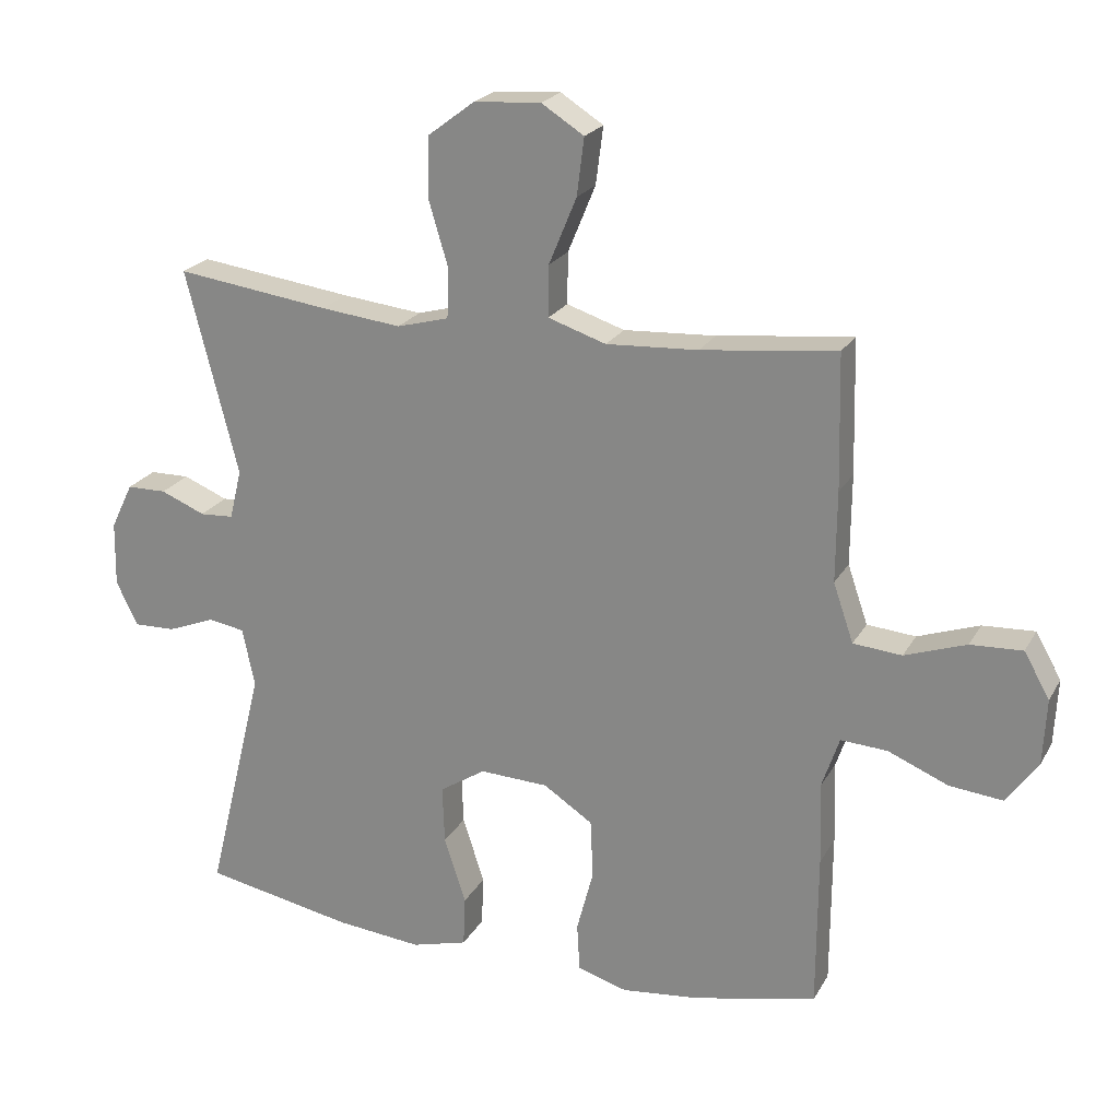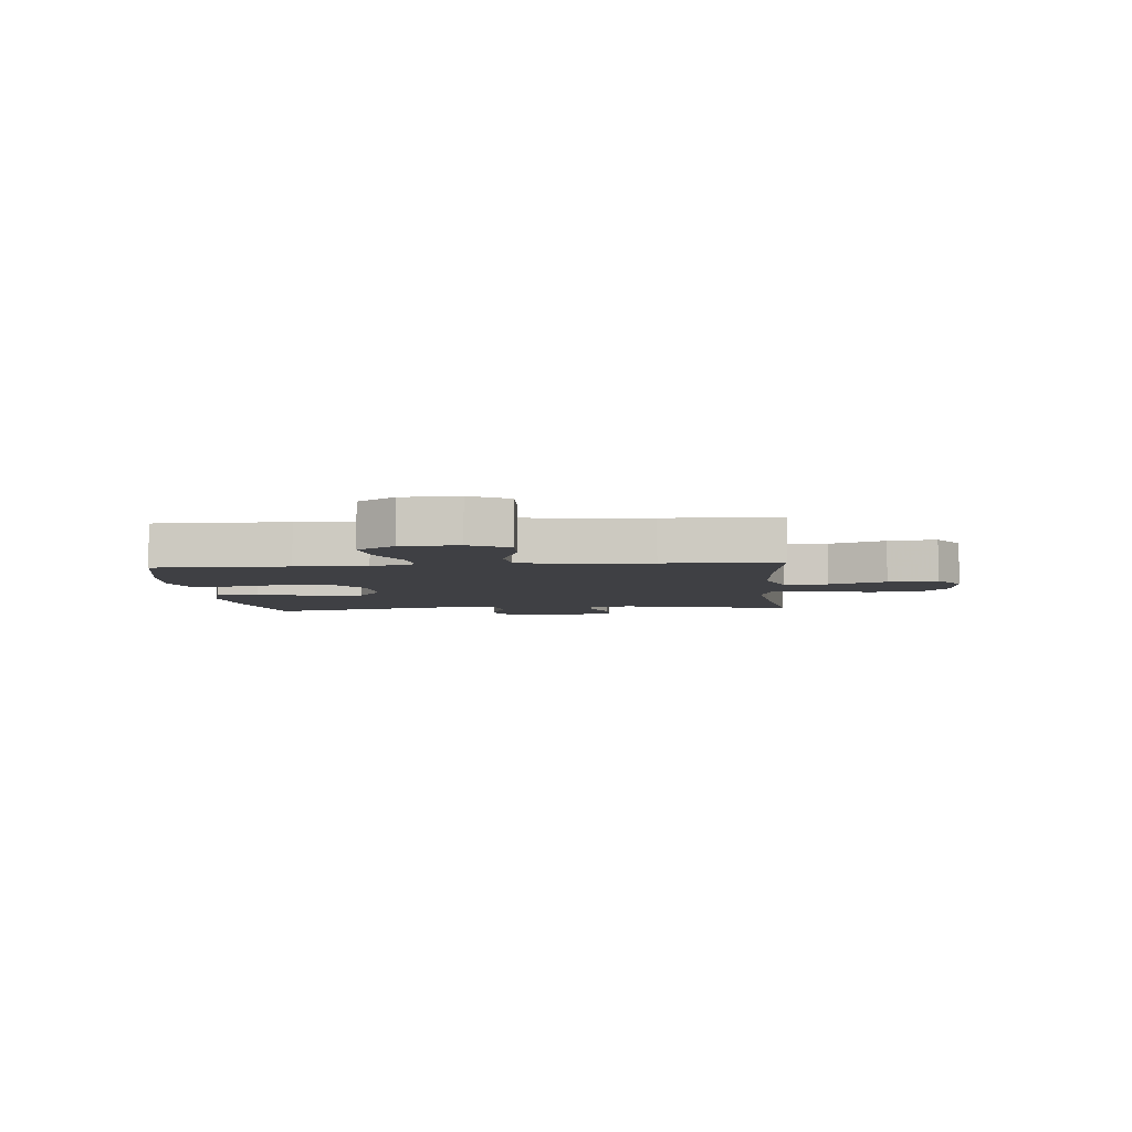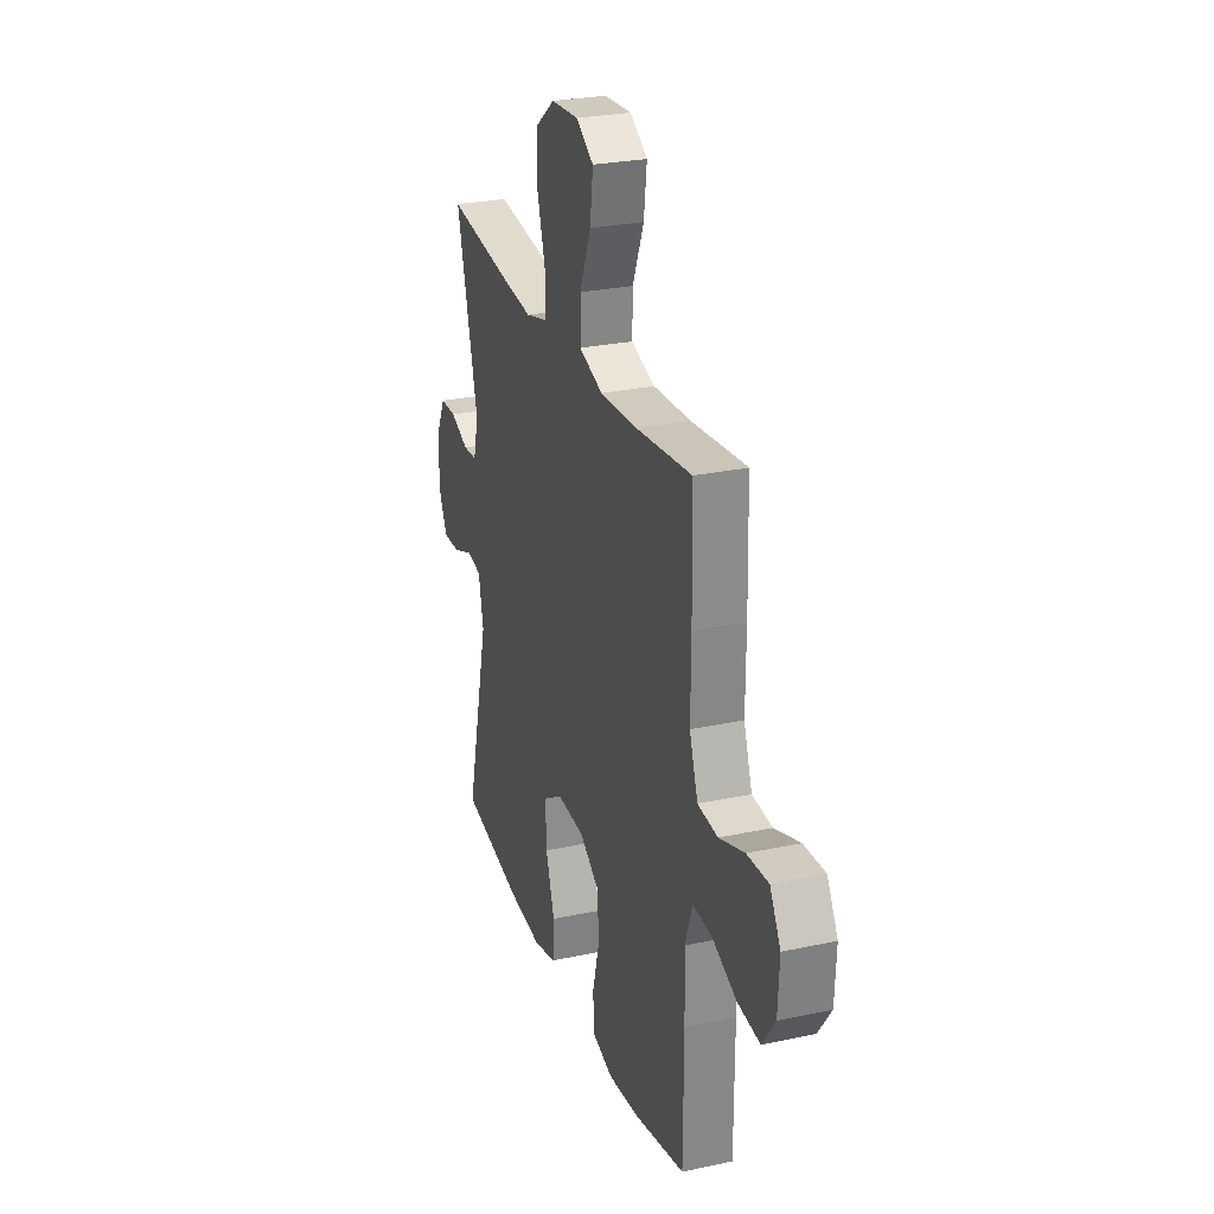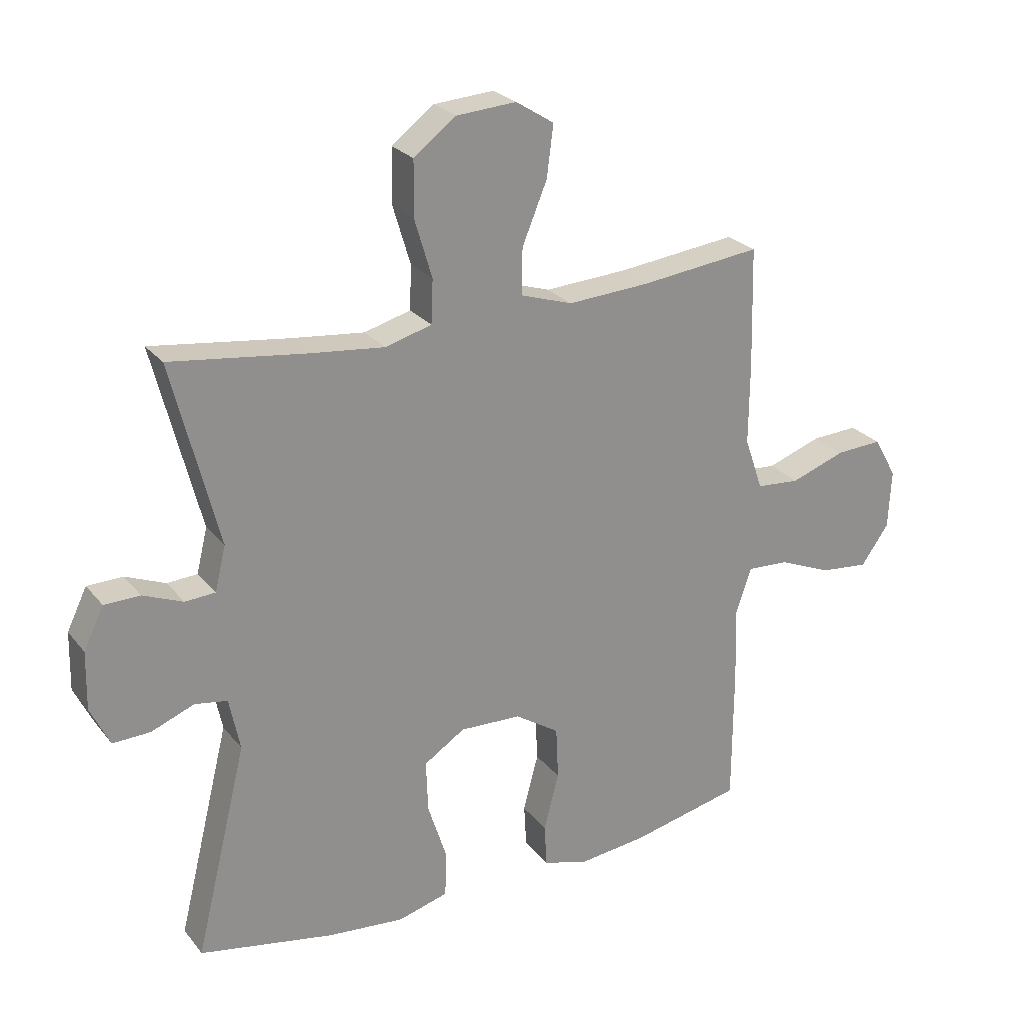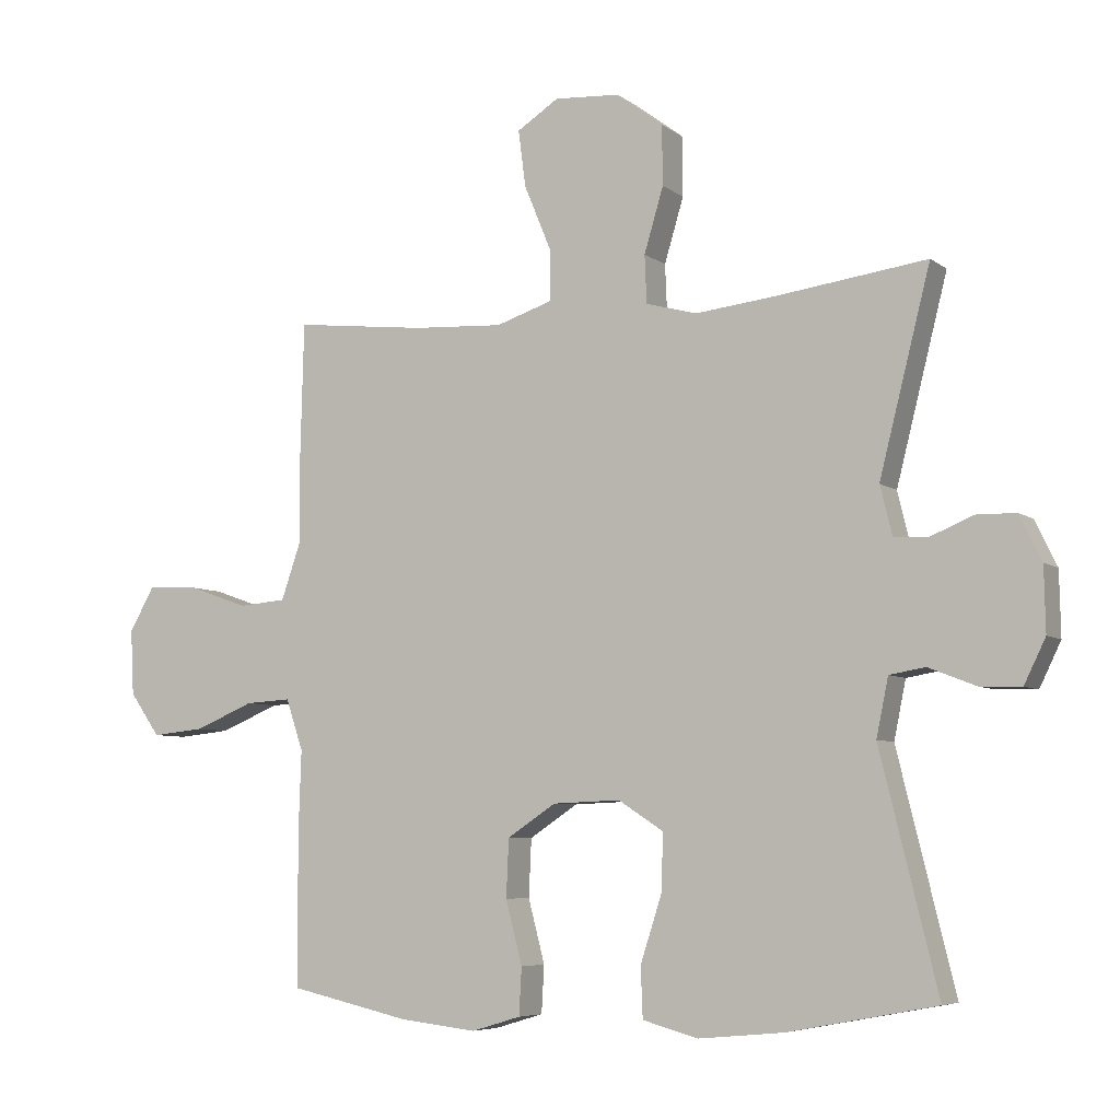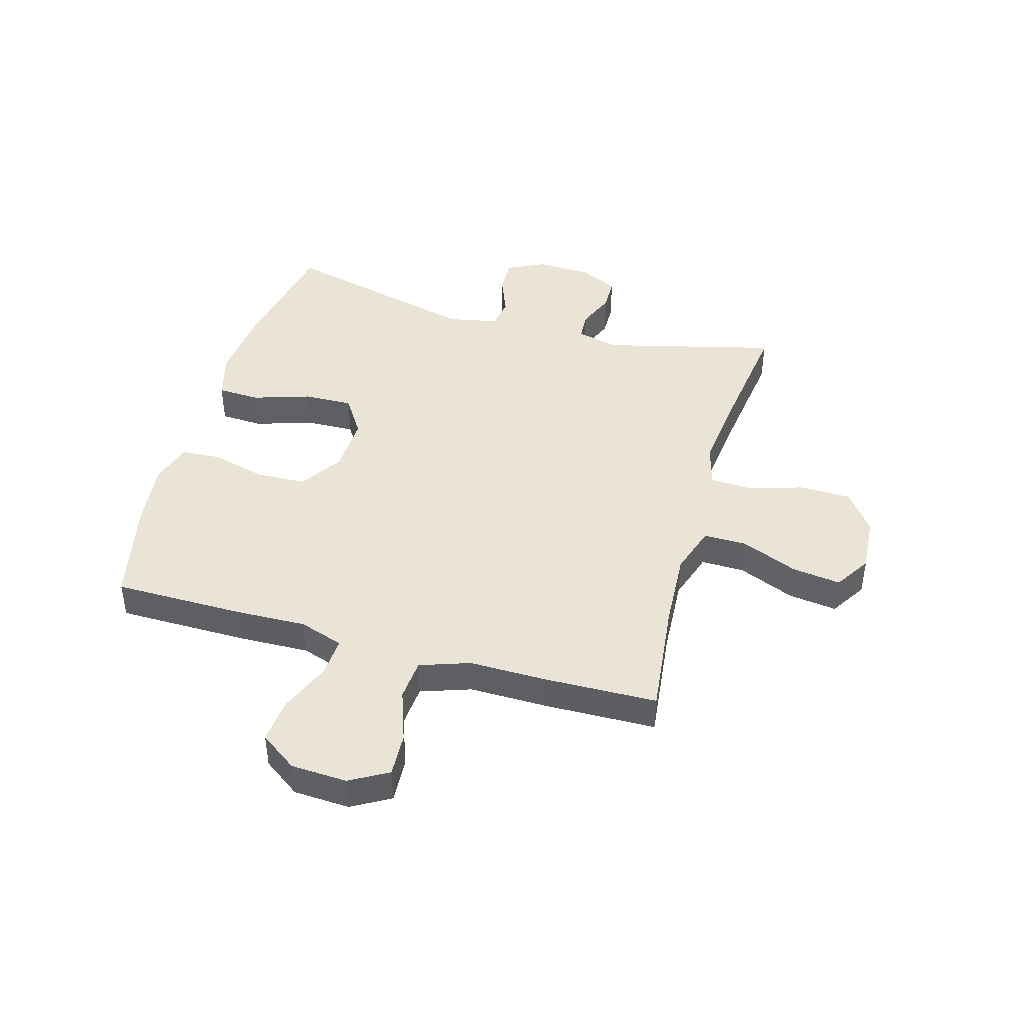
<metadata>
{"format":"obj","ext":"obj","renderer":"f3d","projection":"perspective","resolution":1024,"background":"white","views":[{"elev":22.3,"azim":-157.6,"up":"+Z"},{"elev":-5.1,"azim":-84.8,"up":"+Y"},{"elev":27.0,"azim":-108.3,"up":"+Z"},{"elev":25.0,"azim":150.8,"up":"+Z"},{"elev":-6.3,"azim":26.9,"up":"+Z"},{"elev":43.8,"azim":-74.1,"up":"+Y"}]}
</metadata>
<code>
v -0.5 0.07 -0.5
v -0.501 0.07 -0.27
v -0.497 0.07 -0.148
v -0.523 0.07 -0.071
v -0.592 0.07 -0.075
v -0.681 0.07 -0.112
v -0.761 0.07 -0.12
v -0.807 0.07 -0.055
v -0.812 0.07 0.043
v -0.774 0.07 0.11
v -0.697 0.07 0.106
v -0.606 0.07 0.074
v -0.534 0.07 0.08
v -0.504 0.07 0.167
v -0.505 0.07 0.301
v -0.5 0.07 0.5
v -0.3 0.07 0.477
v -0.164 0.07 0.469
v -0.078 0.07 0.497
v -0.079 0.07 0.573
v -0.12 0.07 0.672
v -0.131 0.07 0.757
v -0.068 0.07 0.797
v 0.031 0.07 0.79
v 0.101 0.07 0.737
v 0.102 0.07 0.647
v 0.073 0.07 0.55
v 0.076 0.07 0.478
v 0.153 0.07 0.457
v 0.272 0.07 0.47
v 0.5 0.07 0.5
v 0.423 0.07 0.197
v 0.441 0.07 0.123
v 0.491 0.07 0.12
v 0.557 0.07 0.147
v 0.616 0.07 0.146
v 0.649 0.07 0.078
v 0.651 0.07 -0.018
v 0.619 0.07 -0.084
v 0.557 0.07 -0.082
v 0.486 0.07 -0.054
v 0.432 0.07 -0.063
v 0.414 0.07 -0.15
v 0.5 0.07 -0.5
v 0.277 0.07 -0.542
v 0.149 0.07 -0.554
v 0.066 0.07 -0.531
v 0.063 0.07 -0.456
v 0.095 0.07 -0.357
v 0.098 0.07 -0.271
v 0.03 0.07 -0.227
v -0.072 0.07 -0.231
v -0.145 0.07 -0.279
v -0.149 0.07 -0.366
v -0.124 0.07 -0.461
v -0.128 0.07 -0.532
v -0.202 0.07 -0.554
v -0.317 0.07 -0.541
v -0.5 0 -0.5
v -0.501 0 -0.27
v -0.497 0 -0.148
v -0.523 0 -0.071
v -0.592 0 -0.075
v -0.681 0 -0.112
v -0.761 0 -0.12
v -0.807 0 -0.055
v -0.812 0 0.043
v -0.774 0 0.11
v -0.697 0 0.106
v -0.606 0 0.074
v -0.534 0 0.08
v -0.504 0 0.167
v -0.505 0 0.301
v -0.5 0 0.5
v -0.3 0 0.477
v -0.164 0 0.469
v -0.078 0 0.497
v -0.079 0 0.573
v -0.12 0 0.672
v -0.131 0 0.757
v -0.068 0 0.797
v 0.031 0 0.79
v 0.101 0 0.737
v 0.102 0 0.647
v 0.073 0 0.55
v 0.076 0 0.478
v 0.153 0 0.457
v 0.272 0 0.47
v 0.5 0 0.5
v 0.423 0 0.197
v 0.441 0 0.123
v 0.491 0 0.12
v 0.557 0 0.147
v 0.616 0 0.146
v 0.649 0 0.078
v 0.651 0 -0.018
v 0.619 0 -0.084
v 0.557 0 -0.082
v 0.486 0 -0.054
v 0.432 0 -0.063
v 0.414 0 -0.15
v 0.5 0 -0.5
v 0.277 0 -0.542
v 0.149 0 -0.554
v 0.066 0 -0.531
v 0.063 0 -0.456
v 0.095 0 -0.357
v 0.098 0 -0.271
v 0.03 0 -0.227
v -0.072 0 -0.231
v -0.145 0 -0.279
v -0.149 0 -0.366
v -0.124 0 -0.461
v -0.128 0 -0.532
v -0.202 0 -0.554
v -0.317 0 -0.541
f 1 2 3
f 58 1 3
f 57 58 3
f 56 57 3
f 55 56 3
f 54 55 3
f 53 54 3 4
f 52 53 4
f 51 52 4
f 47 48 49
f 46 47 49
f 45 46 49
f 44 45 49
f 43 44 49
f 42 43 49 50
f 39 40 41
f 38 39 41
f 37 38 41
f 36 37 41
f 35 36 41
f 34 35 41
f 33 34 41 42
f 42 50 51
f 33 42 51
f 32 33 51
f 25 26 27
f 24 25 27
f 23 24 27
f 22 23 27
f 21 22 27
f 20 21 27
f 19 20 27 28
f 18 19 28 29
f 14 15 16 17
f 13 14 17 18
f 10 11 12
f 9 10 12
f 8 9 12
f 7 8 12
f 6 7 12
f 5 6 12
f 4 5 12 13
f 51 4 13
f 32 51 13
f 31 32 13
f 30 31 13
f 29 30 13
f 13 18 29
f 61 60 59
f 61 59 116
f 61 116 115
f 61 115 114
f 61 114 113
f 61 113 112
f 62 61 112 111
f 62 111 110
f 62 110 109
f 107 106 105
f 107 105 104
f 107 104 103
f 107 103 102
f 107 102 101
f 108 107 101 100
f 99 98 97
f 99 97 96
f 99 96 95
f 99 95 94
f 99 94 93
f 99 93 92
f 100 99 92 91
f 109 108 100
f 109 100 91
f 109 91 90
f 85 84 83
f 85 83 82
f 85 82 81
f 85 81 80
f 85 80 79
f 85 79 78
f 86 85 78 77
f 87 86 77 76
f 75 74 73 72
f 76 75 72 71
f 70 69 68
f 70 68 67
f 70 67 66
f 70 66 65
f 70 65 64
f 70 64 63
f 71 70 63 62
f 71 62 109
f 71 109 90
f 71 90 89
f 71 89 88
f 71 88 87
f 87 76 71
f 1 59 60 2
f 2 60 61 3
f 3 61 62 4
f 4 62 63 5
f 5 63 64 6
f 6 64 65 7
f 7 65 66 8
f 8 66 67 9
f 9 67 68 10
f 10 68 69 11
f 11 69 70 12
f 12 70 71 13
f 13 71 72 14
f 14 72 73 15
f 15 73 74 16
f 16 74 75 17
f 17 75 76 18
f 18 76 77 19
f 19 77 78 20
f 20 78 79 21
f 21 79 80 22
f 22 80 81 23
f 23 81 82 24
f 24 82 83 25
f 25 83 84 26
f 26 84 85 27
f 27 85 86 28
f 28 86 87 29
f 29 87 88 30
f 30 88 89 31
f 31 89 90 32
f 32 90 91 33
f 33 91 92 34
f 34 92 93 35
f 35 93 94 36
f 36 94 95 37
f 37 95 96 38
f 38 96 97 39
f 39 97 98 40
f 40 98 99 41
f 41 99 100 42
f 42 100 101 43
f 43 101 102 44
f 44 102 103 45
f 45 103 104 46
f 46 104 105 47
f 47 105 106 48
f 48 106 107 49
f 49 107 108 50
f 50 108 109 51
f 51 109 110 52
f 52 110 111 53
f 53 111 112 54
f 54 112 113 55
f 55 113 114 56
f 56 114 115 57
f 57 115 116 58
f 58 116 59 1

</code>
